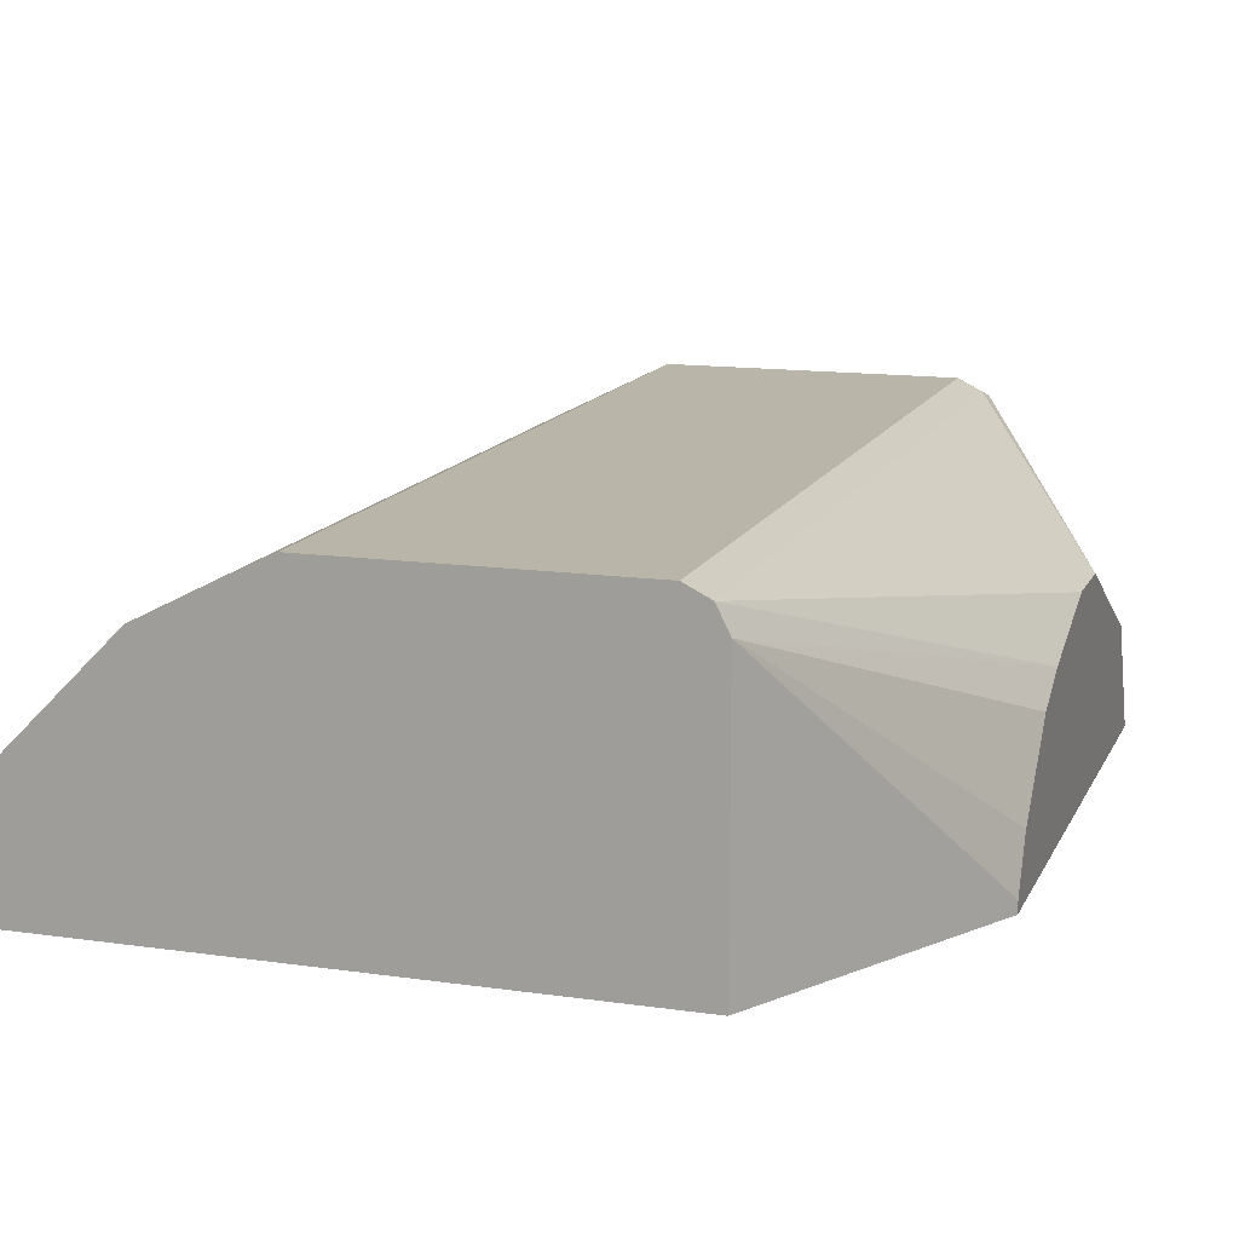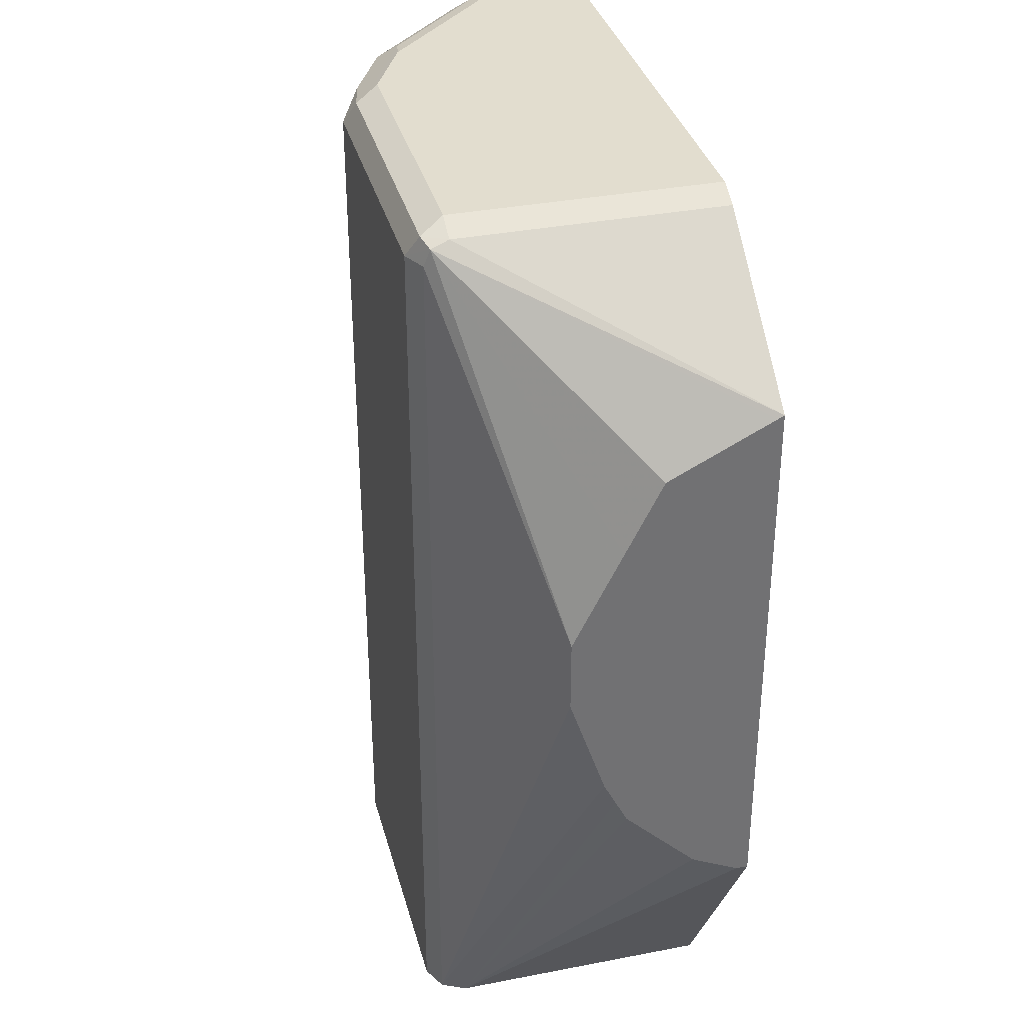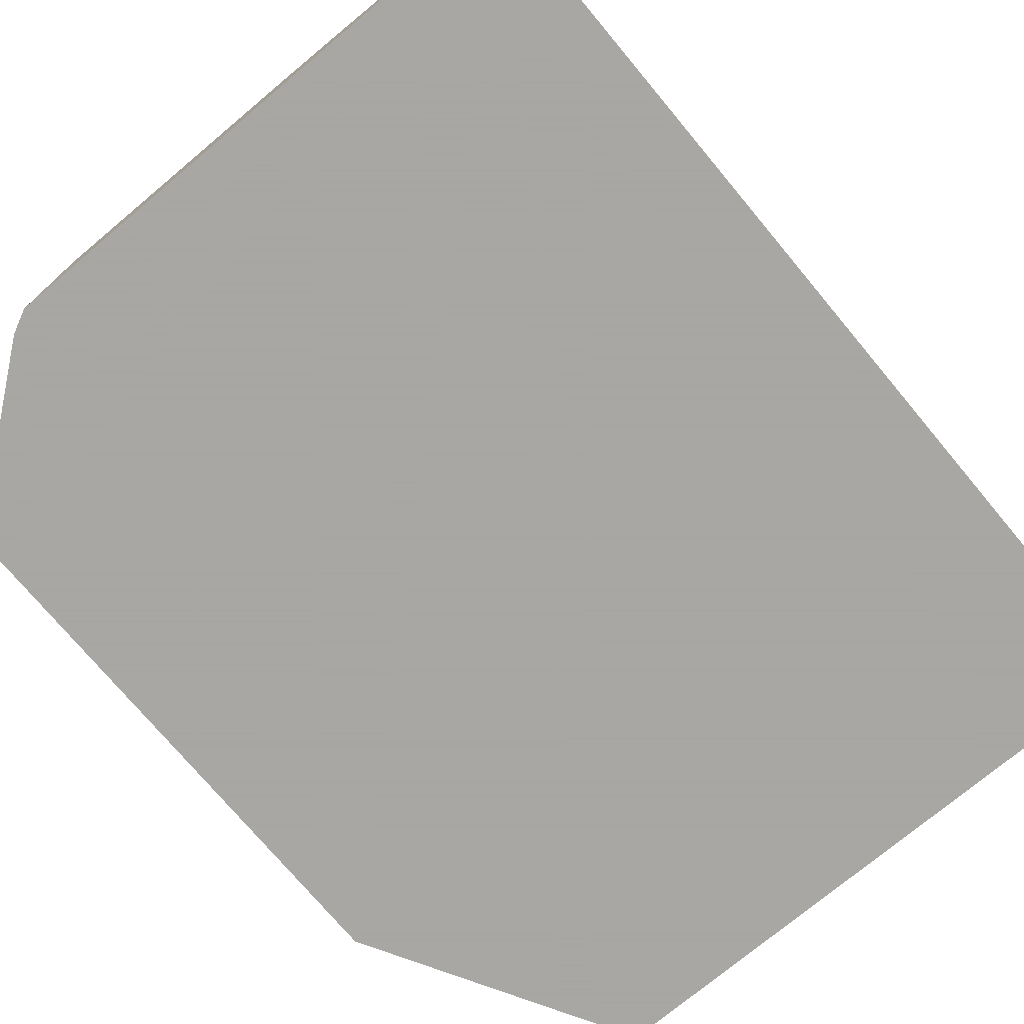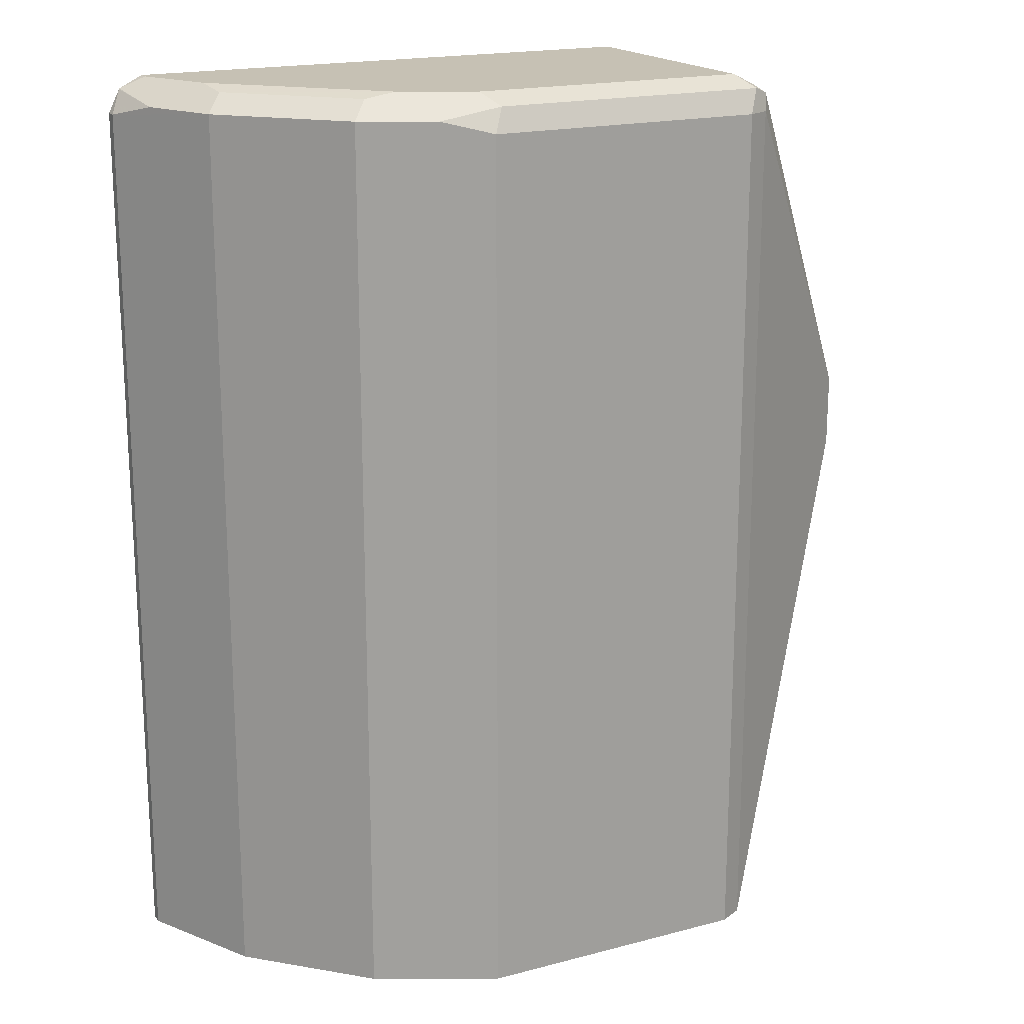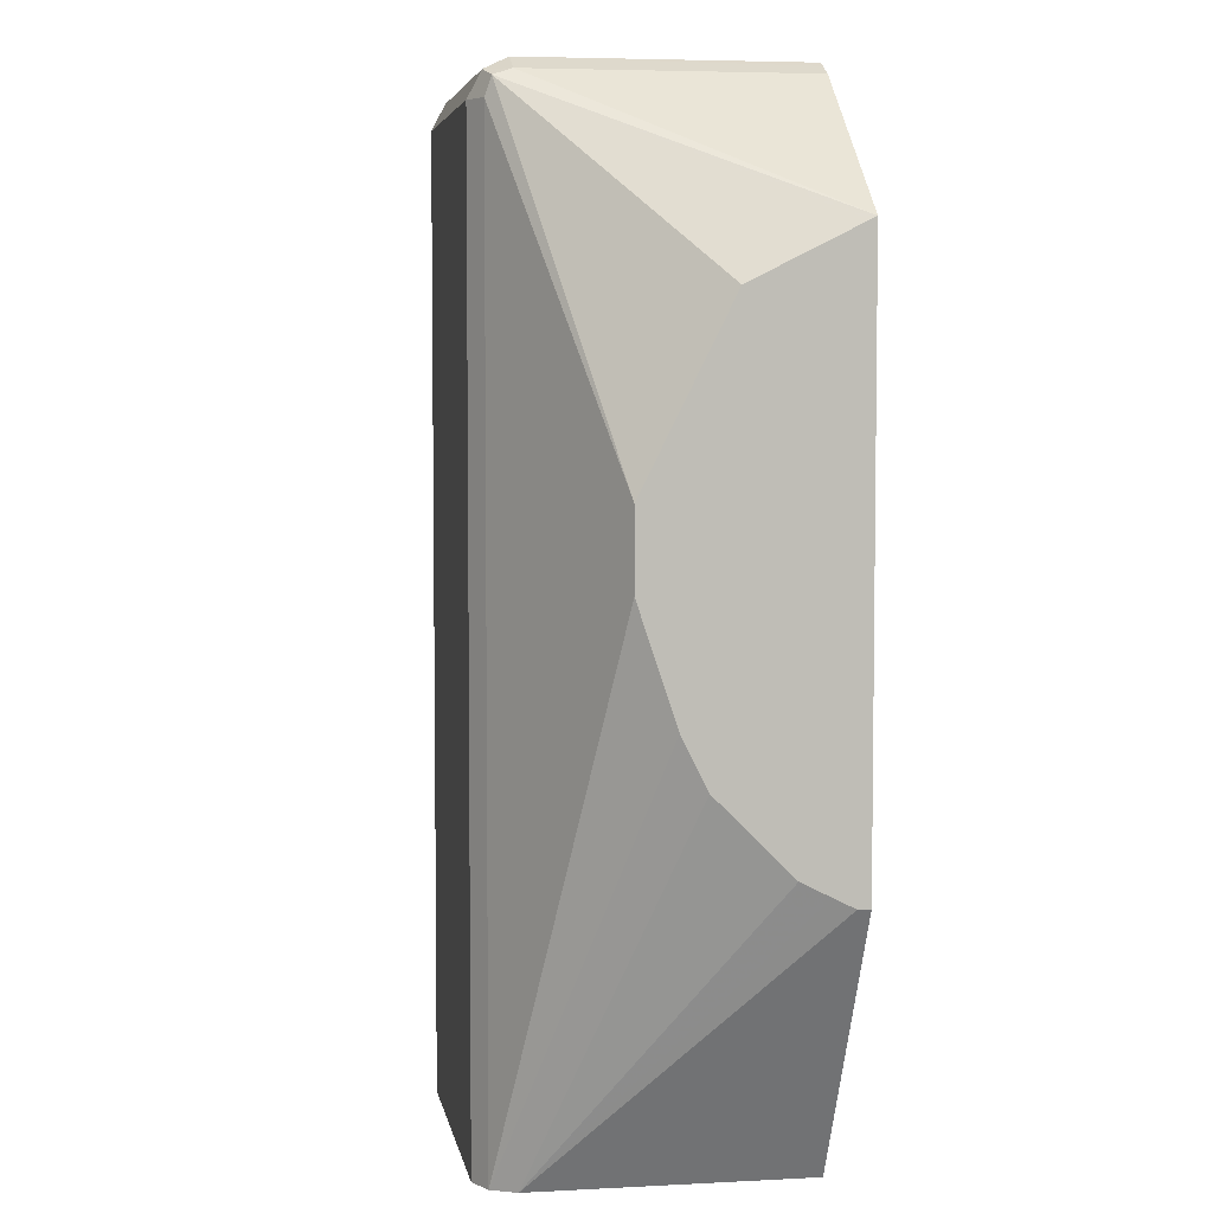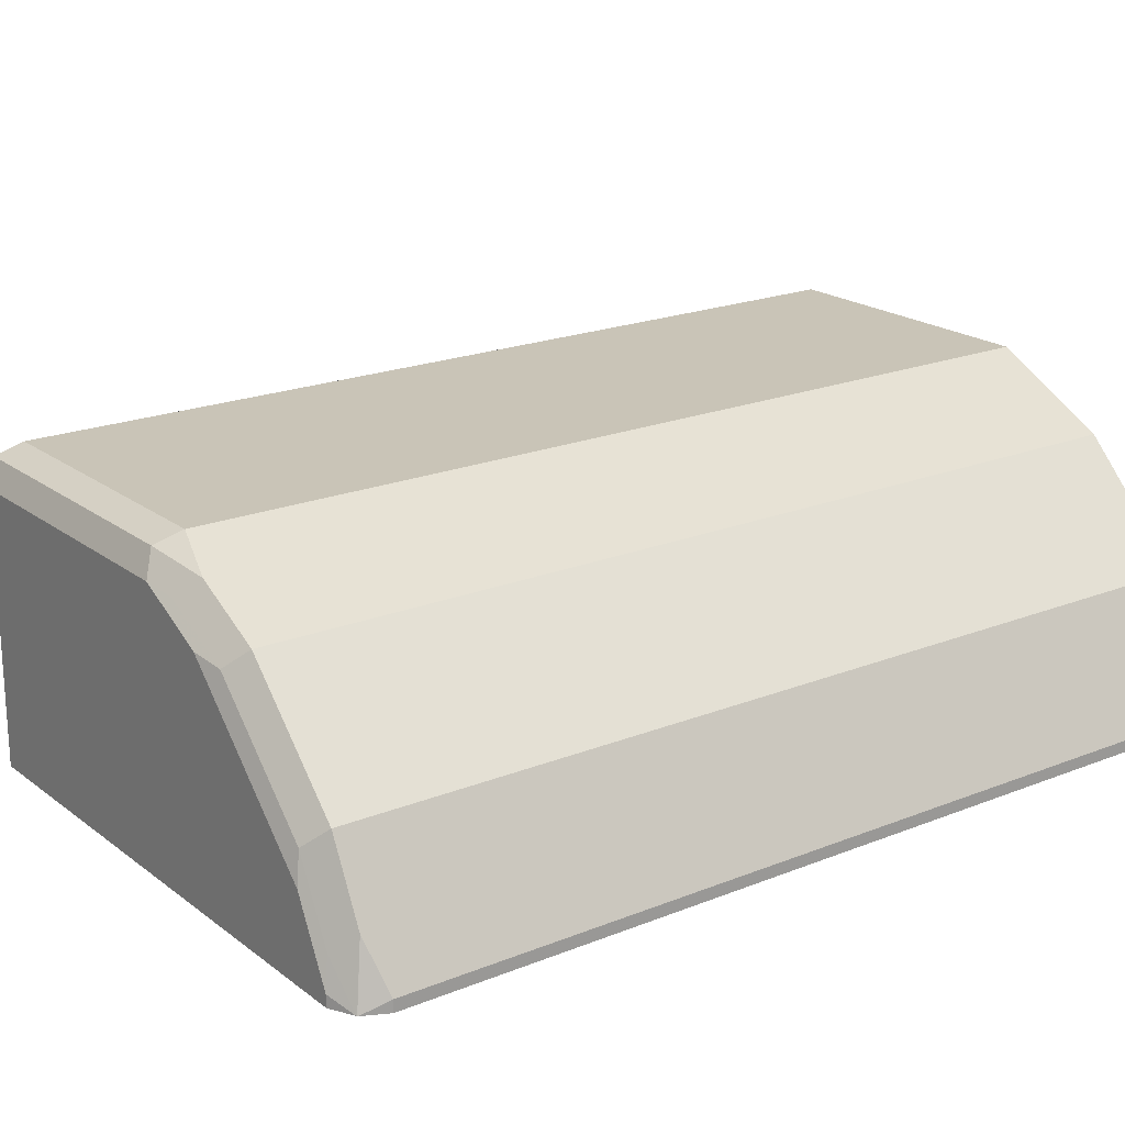
<metadata>
{"format":"obj","ext":"obj","renderer":"f3d","projection":"perspective","resolution":1024,"background":"white","views":[{"elev":13.6,"azim":18.0,"up":"+Z"},{"elev":35.0,"azim":75.5,"up":"+Y"},{"elev":-74.4,"azim":-140.1,"up":"+Z"},{"elev":18.5,"azim":-26.8,"up":"+Y"},{"elev":5.1,"azim":80.5,"up":"+Y"},{"elev":20.0,"azim":-126.5,"up":"+Z"}]}
</metadata>
<code>
v -0.6654 0.2268 -0.3024
v -0.6402 0.2319 -0.252
v -0.6553 0.2319 -0.2823
v -0.6605 0.2366 -0.3073
v -0.6654 0.2268 -0.3073
v -0.6654 -0.1561 -0.3024
v -0.6528 -0.1561 -0.2772
v -0.5948 0.2319 -0.2067
v -0.6326 0.2394 -0.2596
v -0.6453 -0.1561 -0.2623
v -0.6402 -0.1561 -0.252
v -0.6478 0.2394 -0.2898
v -0.66 0.2371 -0.3073
v -0.6603 0.2369 -0.3073
v -0.6578 0.2344 -0.2949
v -0.6654 -0.1561 -0.3073
v -0.5646 0.2319 -0.1916
v -0.5872 0.2394 -0.2142
v -0.6175 0.2394 -0.2445
v -0.5948 -0.1561 -0.2067
v -0.5846 -0.1561 -0.2016
v -0.5747 0.2419 -0.2117
v -0.6351 0.2419 -0.2722
v -0.6503 0.2419 -0.3024
v -0.6503 0.2419 -0.3073
v -0.4083 -0.1561 -0.3073
v -0.5545 0.2218 -0.1865
v -0.5444 0.2268 -0.1815
v -0.5394 0.2369 -0.1865
v -0.557 0.2394 -0.1991
v -0.5545 -0.1561 -0.1865
v -0.5444 0.2419 -0.1966
v -0.4234 0.2419 -0.3073
v -0.4083 -0.1561 -0.1966
v -0.3456 -0.04535 -0.3073
v -0.4234 0.2268 -0.1815
v -0.5444 -0.1561 -0.1815
v -0.4184 0.2369 -0.1865
v -0.4234 0.2419 -0.1966
v -0.4202 0.2403 -0.3073
v -0.3456 -0.04535 -0.3024
v -0.3456 -0.04106 -0.2938
v -0.3456 -0.03599 -0.2838
v -0.3456 -0.03525 -0.2823
v -0.3456 -0.02013 -0.2672
v -0.3456 -0.005009 -0.252
v -0.3456 0.005046 -0.247
v -0.3456 0.01514 -0.242
v -0.4134 -0.1561 -0.1865
v -0.3456 0.1839 -0.3073
v -0.4134 0.2268 -0.1865
v -0.4121 0.2344 -0.189
v -0.4234 -0.1561 -0.1815
v -0.4134 0.2369 -0.1966
v -0.4134 0.2369 -0.3073
v -0.3456 0.06047 -0.2269
v -0.3456 0.1826 -0.3047
v -0.3456 0.09071 -0.2269
v -0.3456 0.09511 -0.229
v -0.3456 0.1036 -0.2333
v -0.3456 0.131 -0.247
v -0.3456 0.1613 -0.2621
v -0.3456 0.1674 -0.2744
v -0.3456 0.175 -0.2895
f 34 43 44
f 34 44 45
f 34 45 46
f 34 46 47
f 34 47 48
f 35 64 63
f 35 50 57
f 35 57 64
f 35 63 62
f 35 62 61
f 35 61 60
f 35 60 59
f 34 48 49
f 34 42 43
f 28 37 53
f 33 39 40
f 29 32 30
f 29 39 32
f 29 38 39
f 28 53 36
f 28 38 29
f 28 36 38
f 27 37 28
f 27 31 37
f 26 41 34
f 26 35 41
f 22 24 23
f 35 59 58
f 34 41 42
f 35 58 56
f 49 56 58
f 35 48 47
f 22 25 24
f 52 64 57
f 52 63 64
f 52 62 63
f 52 61 62
f 52 60 61
f 52 59 60
f 52 58 59
f 51 58 52
f 50 52 57
f 50 54 52
f 50 55 54
f 49 58 51
f 35 56 48
f 48 56 49
f 39 54 40
f 38 52 54
f 38 54 39
f 36 49 51
f 36 53 49
f 36 52 38
f 36 51 52
f 35 42 41
f 35 43 42
f 35 44 43
f 35 45 44
f 35 46 45
f 35 47 46
f 40 54 55
f 22 33 25
f 1 2 3
f 22 32 39
f 4 26 16
f 4 35 26
f 4 50 35
f 4 55 50
f 4 40 55
f 4 33 40
f 4 25 33
f 4 13 25
f 4 14 13
f 4 15 14
f 3 15 4
f 3 14 15
f 3 13 14
f 3 12 13
f 2 20 8
f 2 11 20
f 2 10 11
f 2 7 10
f 2 12 3
f 2 8 9
f 1 7 2
f 1 6 7
f 1 16 6
f 1 5 16
f 1 4 5
f 1 3 4
f 22 39 33
f 4 16 5
f 6 16 26
f 2 9 12
f 6 34 49
f 6 26 34
f 22 30 32
f 21 31 27
f 18 22 19
f 18 30 22
f 17 28 29
f 17 27 28
f 17 21 27
f 13 24 25
f 12 24 13
f 9 24 12
f 9 23 24
f 9 22 23
f 9 19 22
f 17 29 30
f 8 20 21
f 6 49 53
f 8 21 17
f 6 53 37
f 6 37 31
f 6 21 20
f 6 20 11
f 6 31 21
f 6 10 7
f 8 17 30
f 8 30 18
f 8 18 19
f 8 19 9
f 6 11 10

</code>
